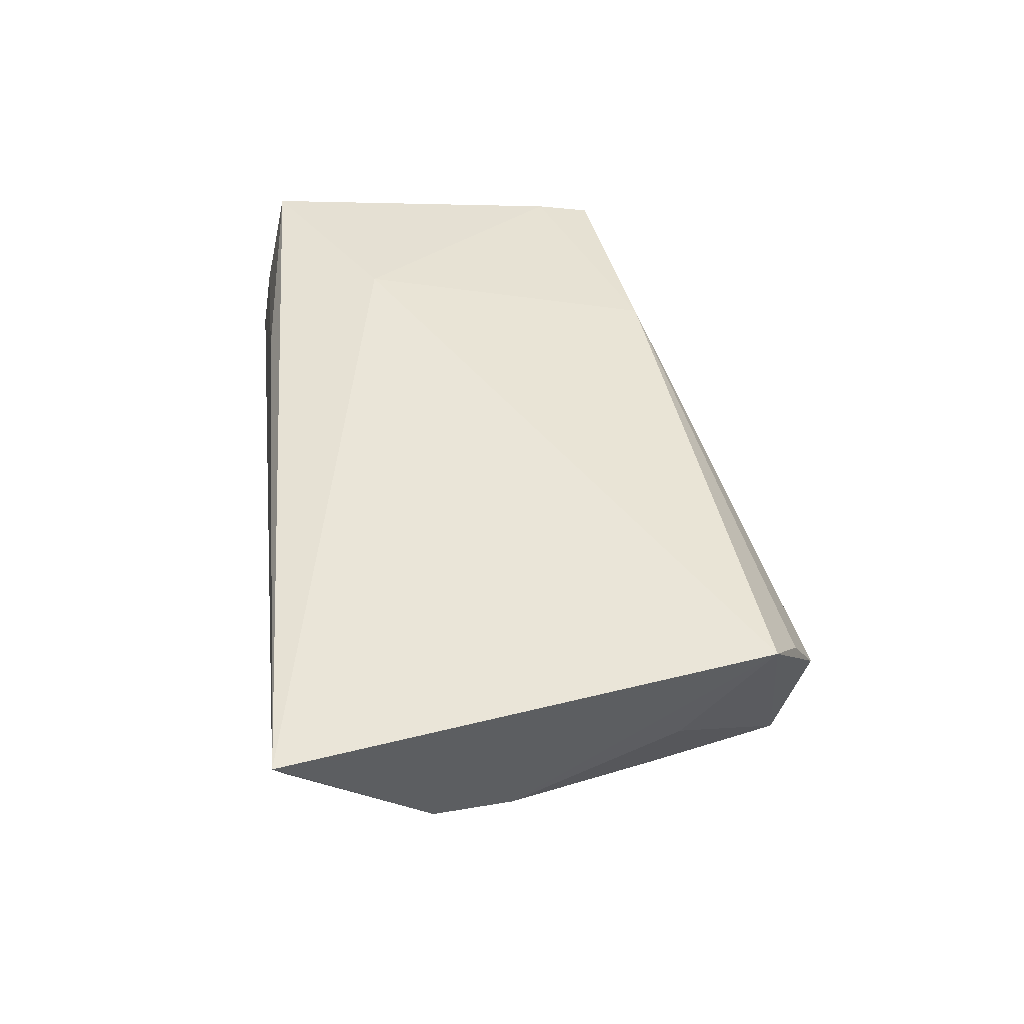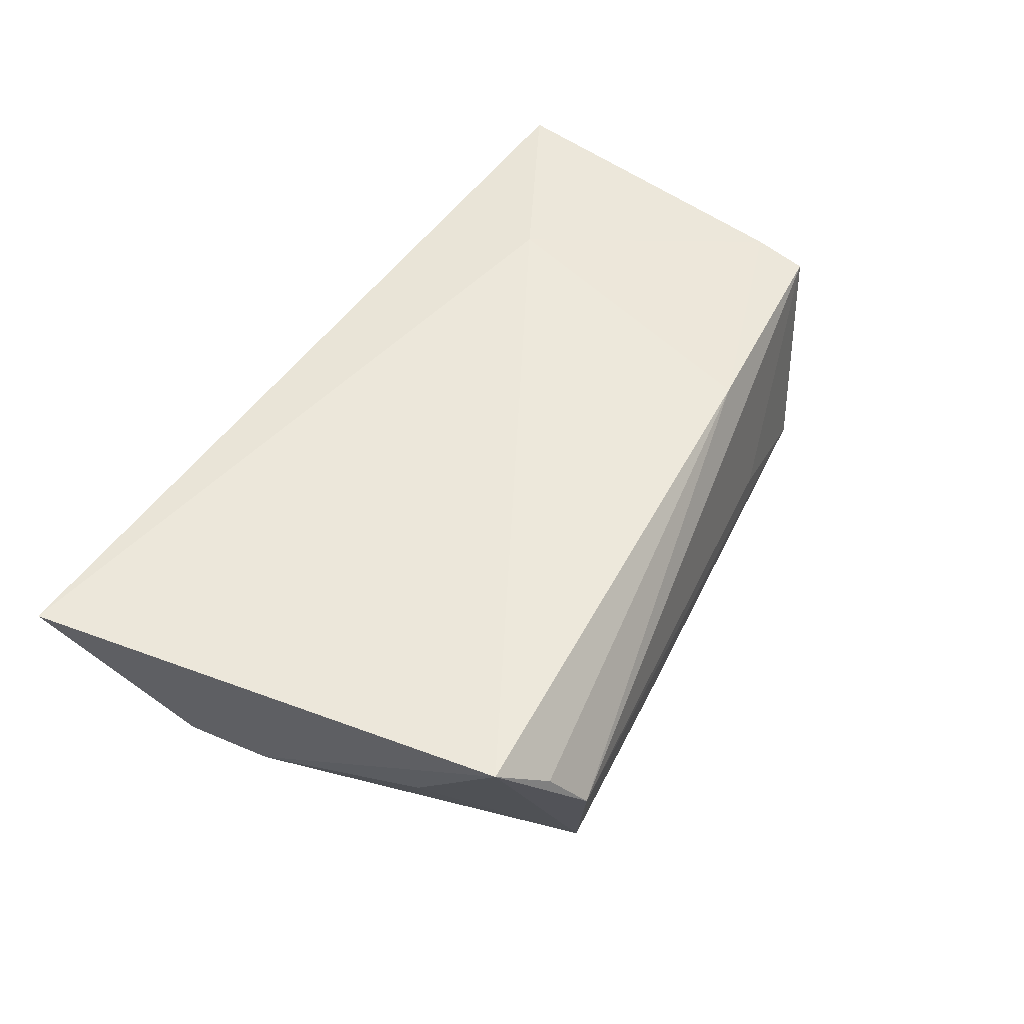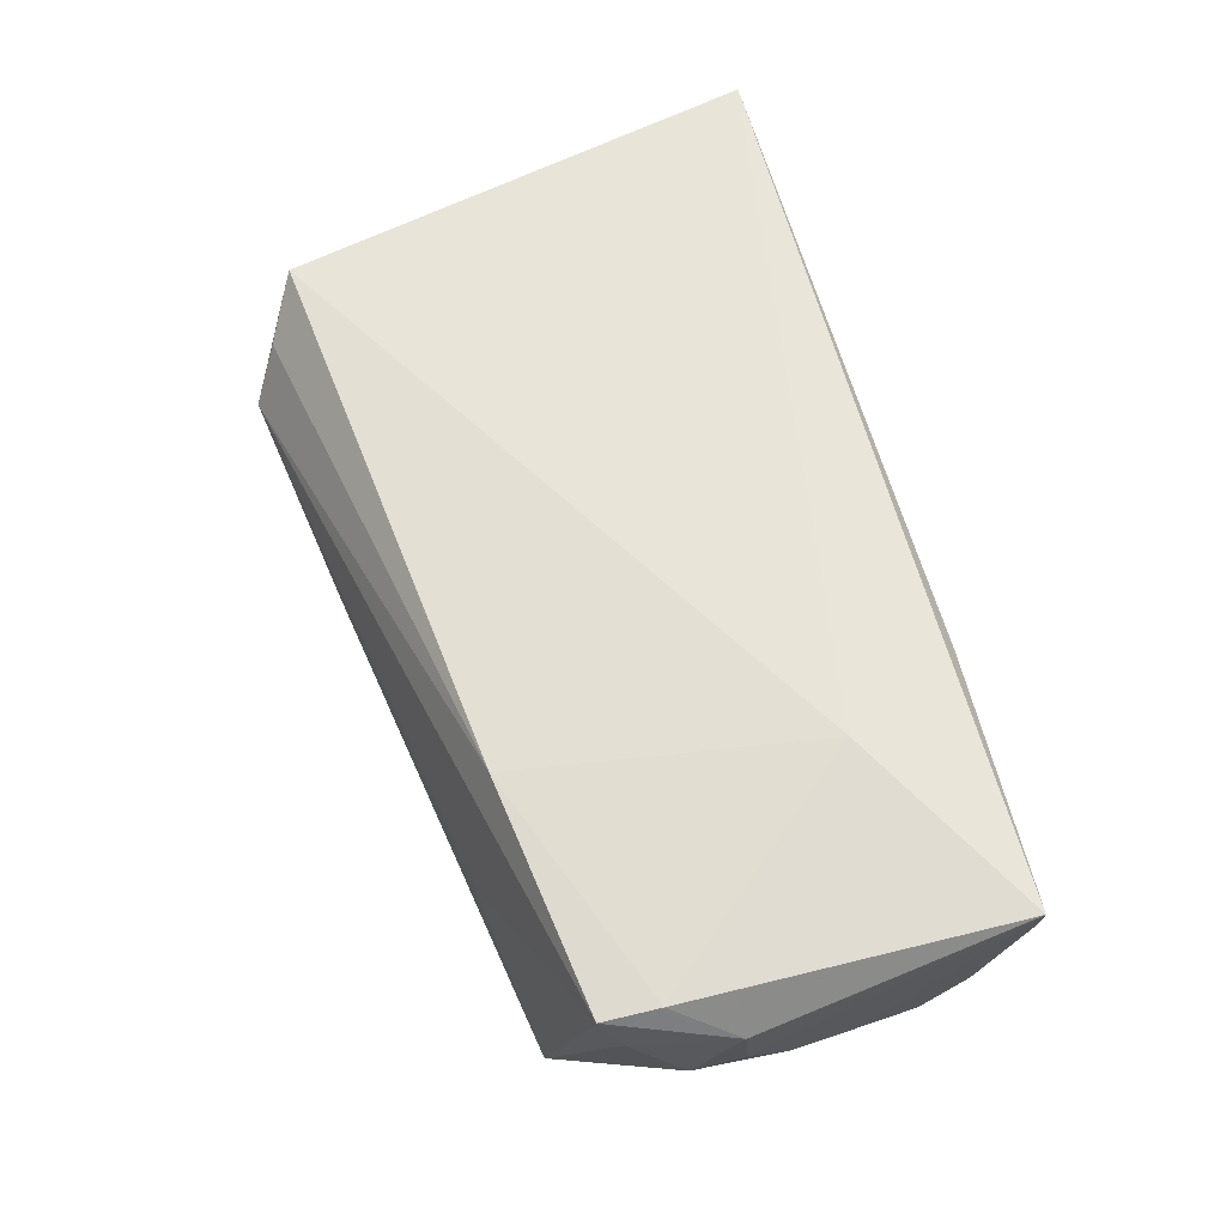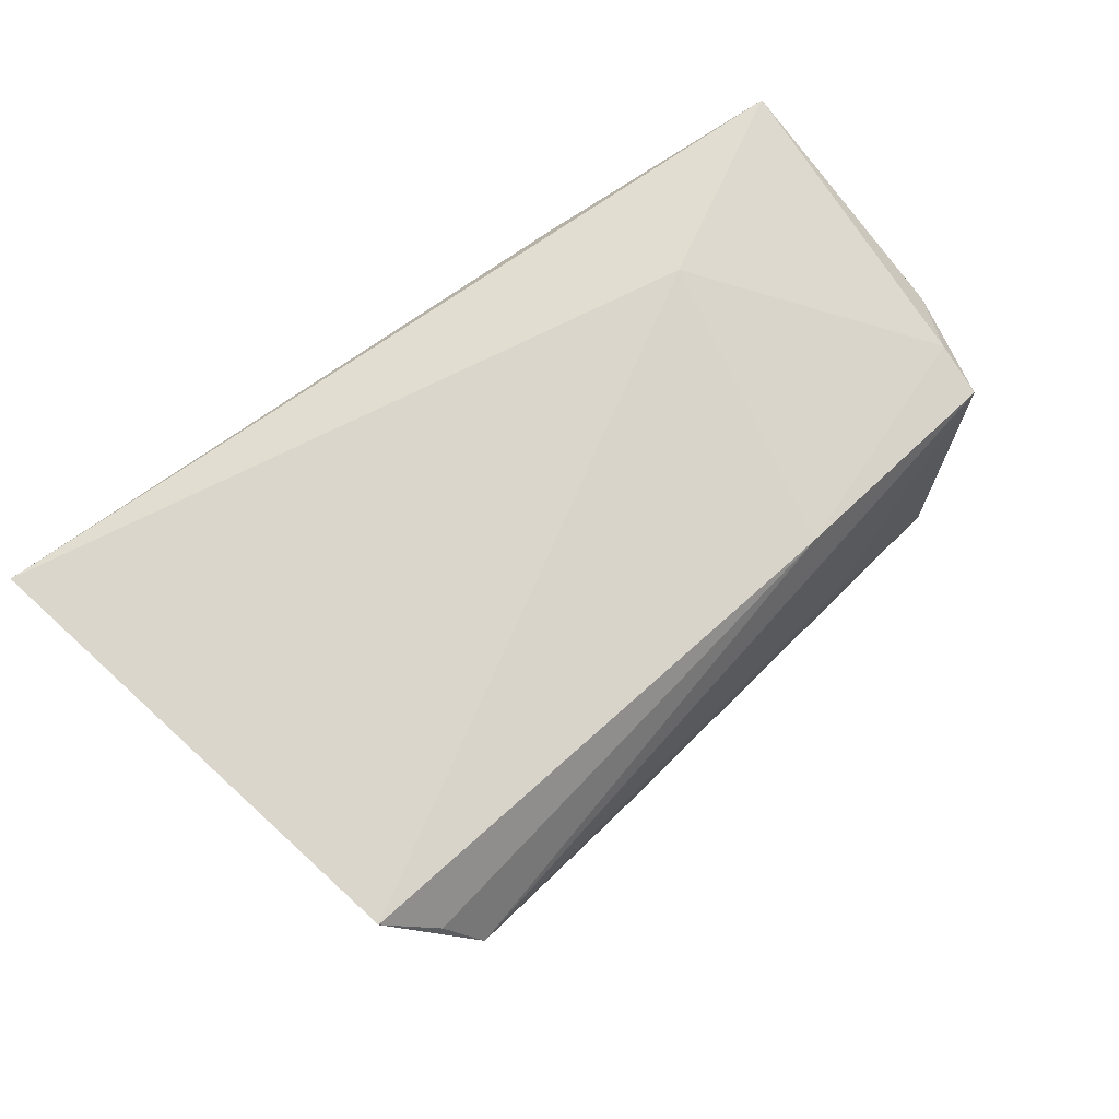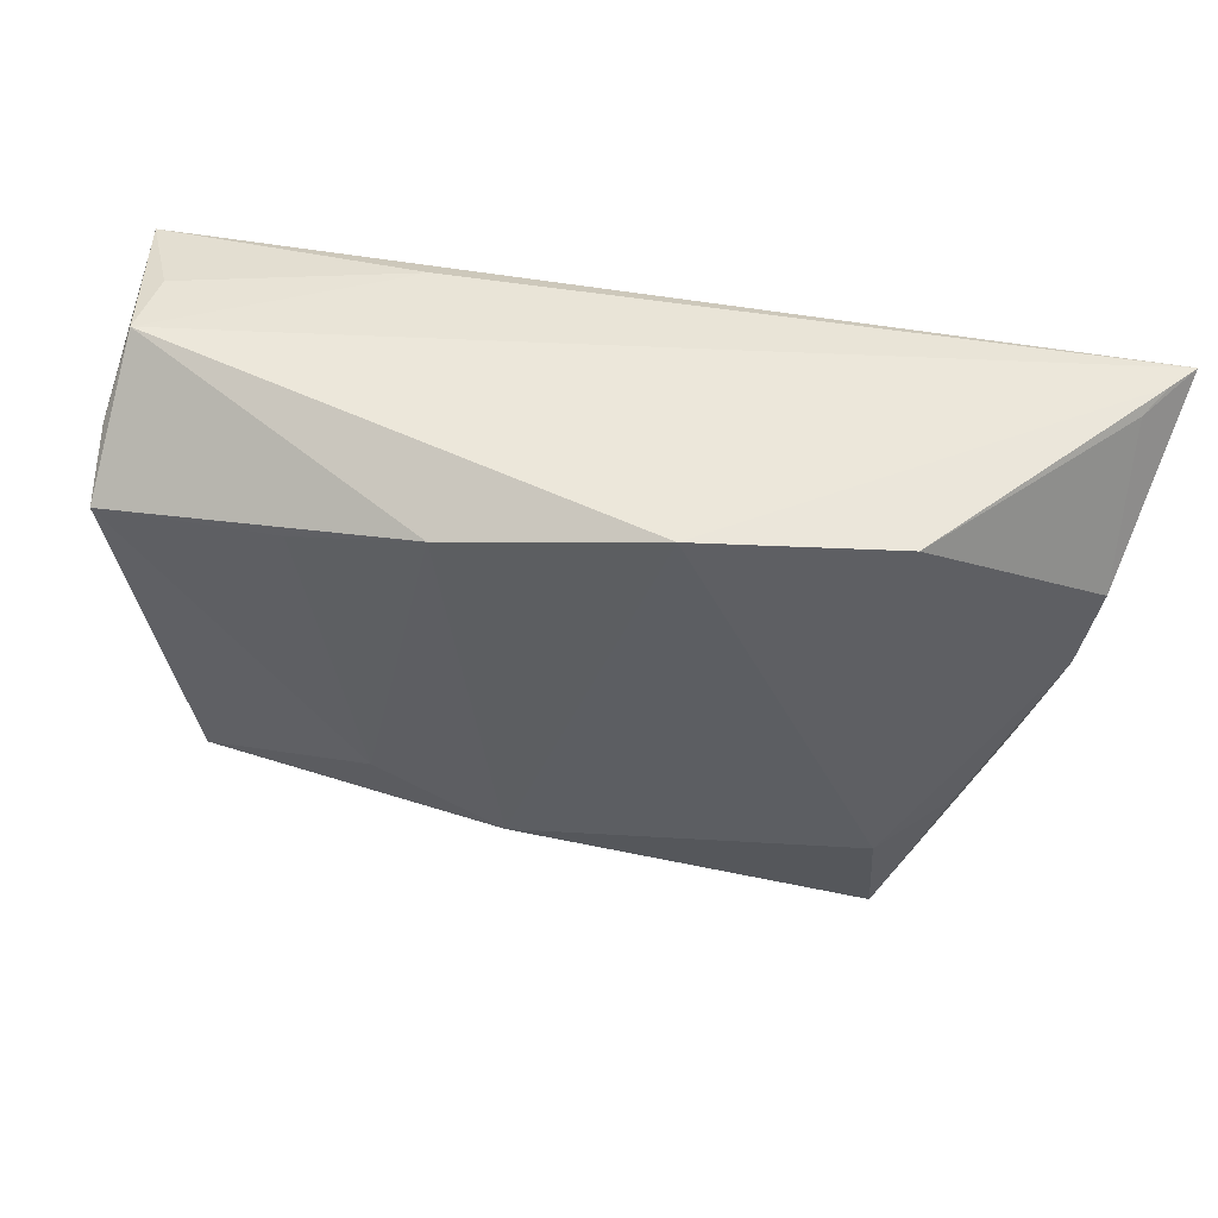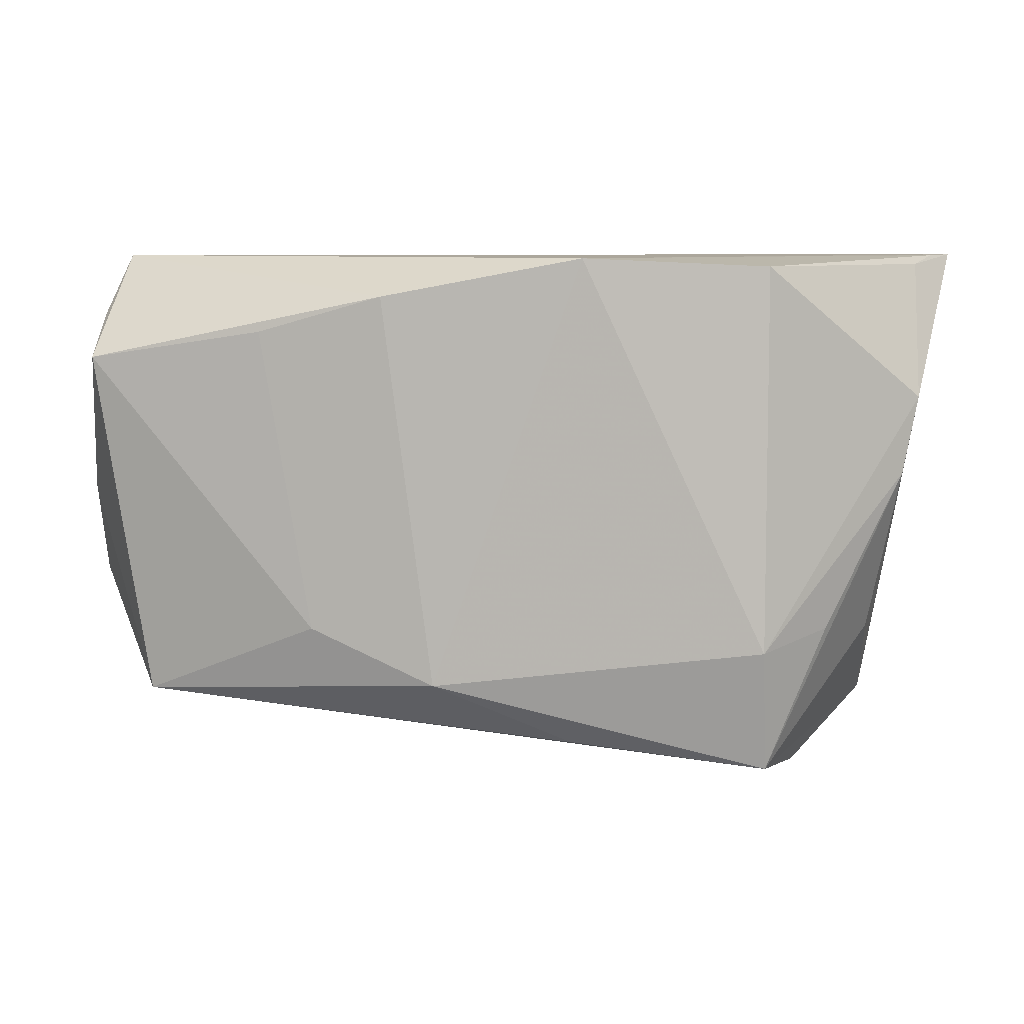
<metadata>
{"format":"obj","ext":"obj","renderer":"f3d","projection":"perspective","resolution":1024,"background":"white","views":[{"elev":44.2,"azim":-96.8,"up":"+Z"},{"elev":52.3,"azim":-58.4,"up":"+Z"},{"elev":60.9,"azim":73.0,"up":"+Z"},{"elev":73.4,"azim":-37.6,"up":"+Z"},{"elev":51.2,"azim":-165.8,"up":"+Y"},{"elev":8.3,"azim":-172.0,"up":"+Y"}]}
</metadata>
<code>
v 0.05198 -0.01522 0.01353
v -0.06048 0.03032 0.01794
v -0.01167 -0.0325 -0.01453
v 0.02776 0.02098 -0.0199
v -0.04444 -0.0177 -0.007998
v -0.01339 0.03032 -0.01853
v 0.005433 -0.02419 -0.02057
v -0.05567 0.02913 0.01073
v 0.05127 -0.02235 0.01264
v -0.04033 -0.03875 0.004548
v 0.04922 0.02888 0.005223
v -0.0579 0.03024 0.0145
v 0.05238 0.008661 -0.01239
v -0.03697 -0.0358 -0.01226
v 0.05617 -0.00742 0.008547
v 0.05097 0.02263 -0.01081
v -0.04954 -0.03105 0.0173
v -0.05606 0.01195 0.0007036
v -0.05409 0.001918 -0.0009011
v 0.05237 -0.01956 0.006104
v -0.04369 -0.03523 0.01138
v 0.05552 -0.006551 0.0001819
v -0.05001 -0.01971 0.00485
v 0.0548 0.02571 0.01599
v 0.02176 0.02863 0.01379
v 0.0216 -0.02551 0.01503
v 0.04428 -0.02671 -0.01563
v 0.05033 0.01748 -0.01842
v 0.01182 0.02553 -0.02066
v 0.03015 0.01259 0.01794
v -0.03649 0.02925 -0.01295
v 0.05394 -0.0006198 -0.007939
v 0.05453 -0.01285 -0.002241
v 0.02135 -0.01719 -0.02019
v -0.03665 -0.01979 -0.01568
v -0.01608 -0.03513 -0.005515
v 0.04947 0.03032 -0.003568
v 0.0254 -0.02929 -0.006986
f 27 38 10
f 14 35 7
f 10 17 14
f 6 29 7
f 7 35 6
f 35 31 6
f 7 29 34
f 34 27 7
f 22 24 15
f 27 34 28
f 9 20 15
f 10 38 9
f 38 27 9
f 27 20 9
f 2 17 30
f 30 24 2
f 2 24 25
f 25 24 11
f 36 27 10
f 10 14 36
f 36 14 27
f 7 27 3
f 3 14 7
f 27 14 3
f 29 6 37
f 37 28 29
f 37 6 2
f 11 24 37
f 2 25 37
f 37 25 11
f 2 6 12
f 12 6 31
f 33 20 27
f 15 20 33
f 33 22 15
f 4 34 29
f 29 28 4
f 4 28 34
f 21 17 10
f 26 30 17
f 17 21 26
f 10 9 26
f 26 21 10
f 24 30 1
f 15 24 1
f 1 9 15
f 1 26 9
f 30 26 1
f 23 14 17
f 17 19 23
f 23 19 14
f 35 14 5
f 5 19 35
f 14 19 5
f 16 37 24
f 28 37 16
f 18 31 35
f 35 19 18
f 18 17 2
f 18 19 17
f 22 33 32
f 27 28 32
f 32 33 27
f 24 22 32
f 8 12 31
f 31 18 8
f 2 12 8
f 8 18 2
f 13 16 24
f 24 32 13
f 28 16 13
f 13 32 28

</code>
